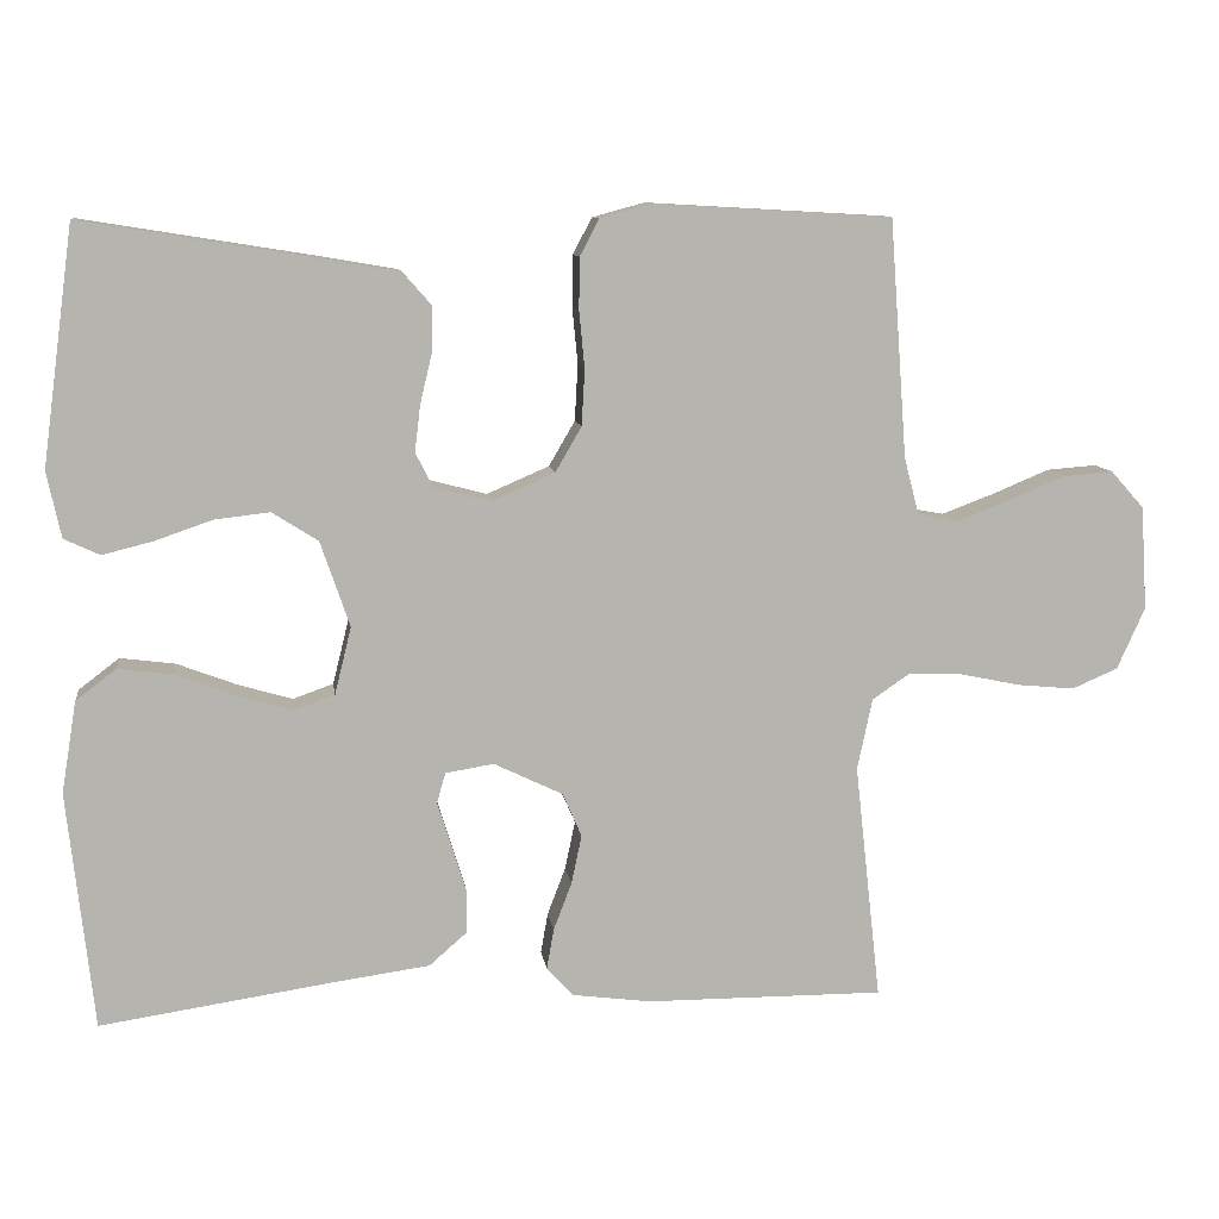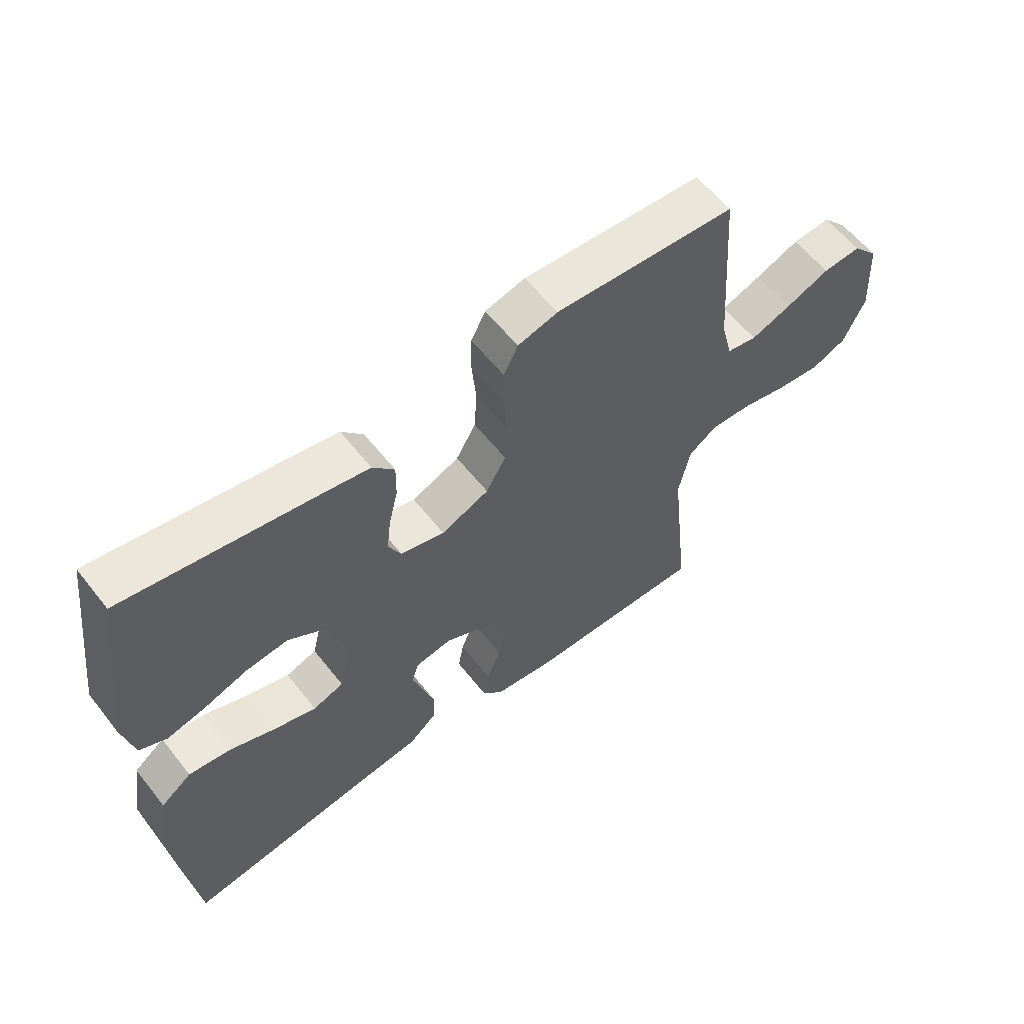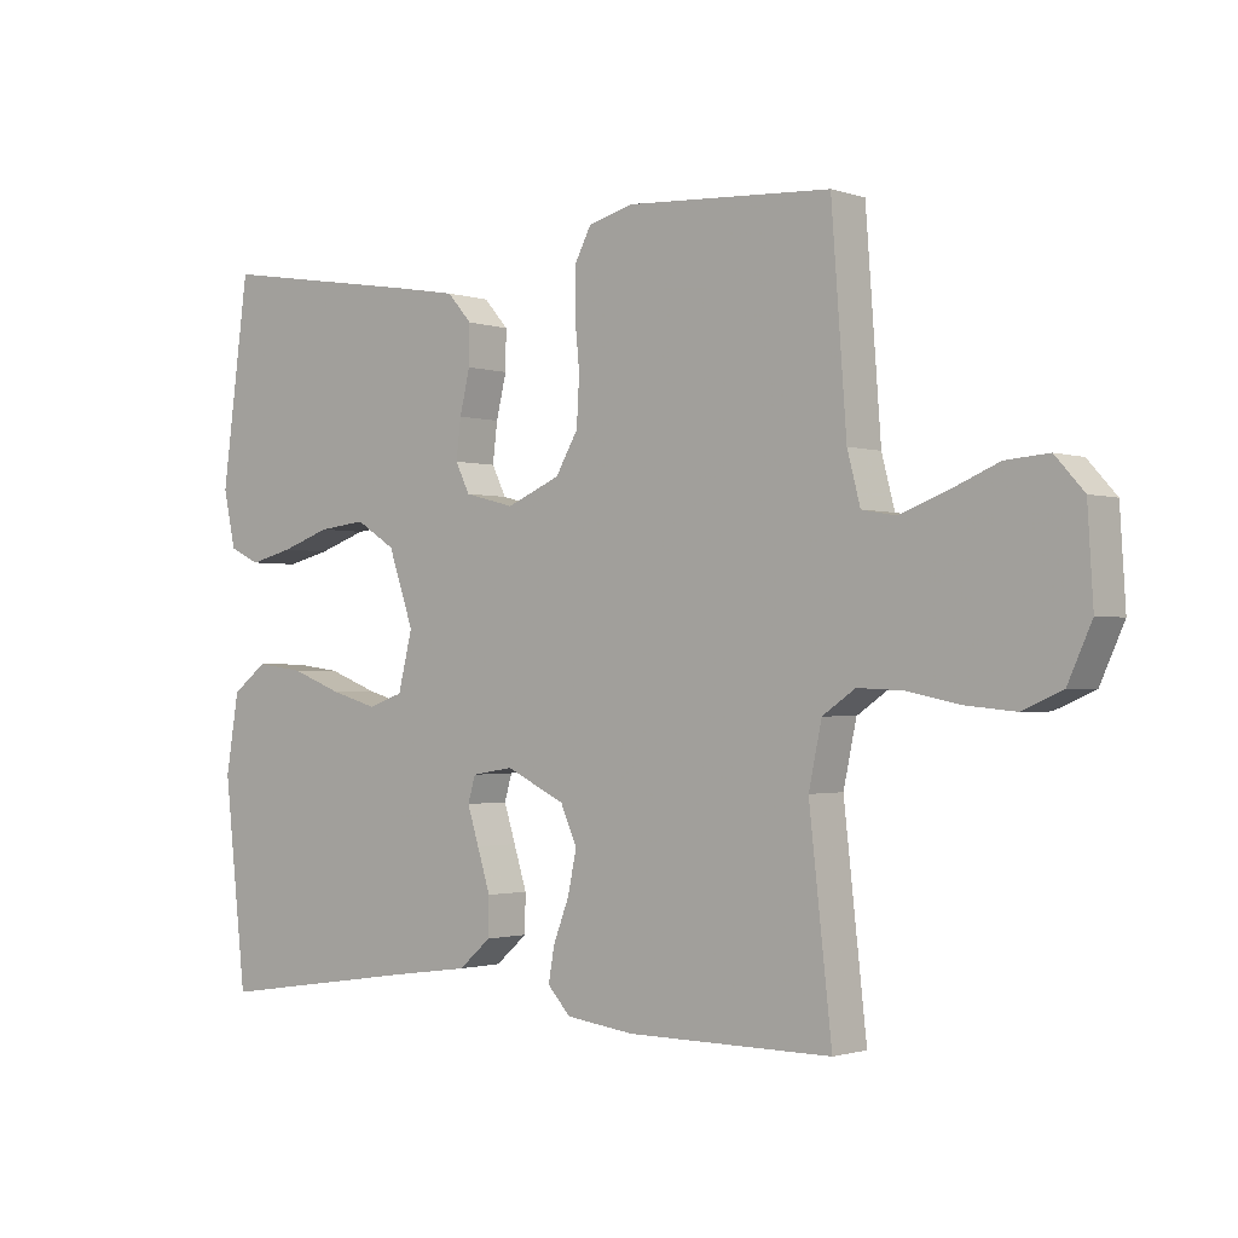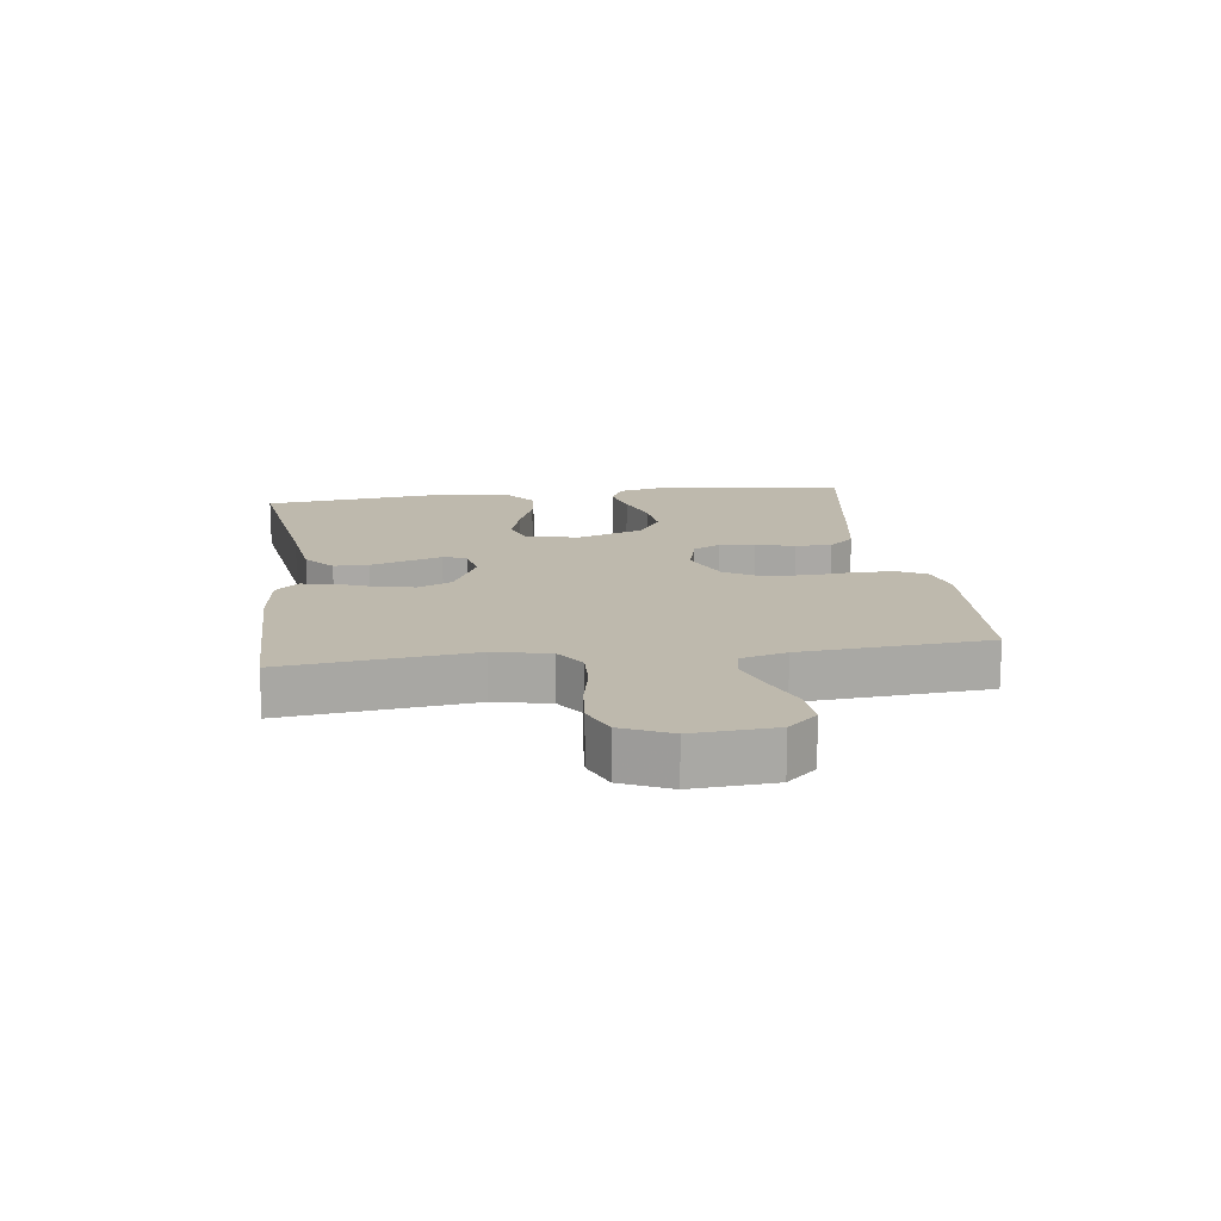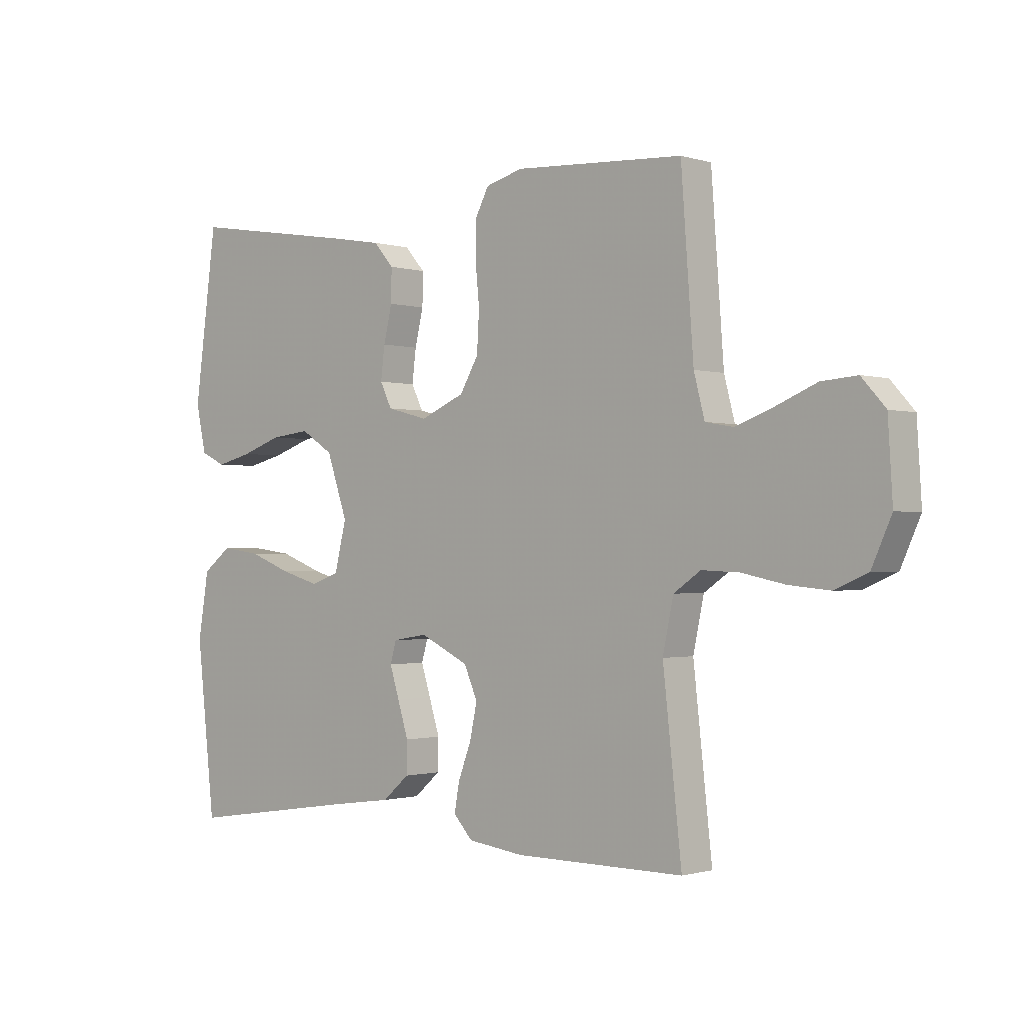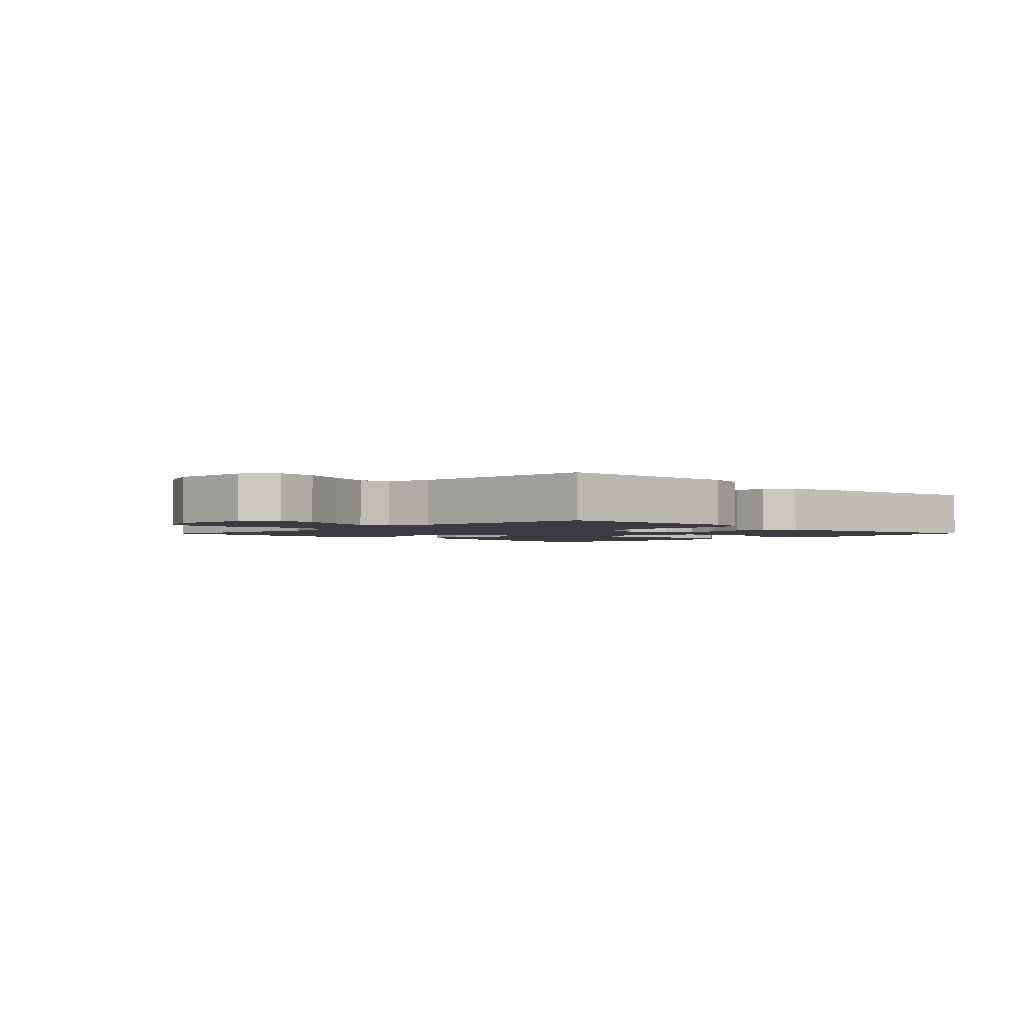
<metadata>
{"format":"obj","ext":"obj","renderer":"f3d","projection":"perspective","resolution":1024,"background":"white","views":[{"elev":9.8,"azim":172.3,"up":"+Z"},{"elev":59.3,"azim":142.0,"up":"+Z"},{"elev":-1.4,"azim":-140.1,"up":"+Z"},{"elev":15.2,"azim":-97.6,"up":"+Y"},{"elev":-1.1,"azim":-137.9,"up":"+Z"},{"elev":-2.2,"azim":-44.4,"up":"+Y"}]}
</metadata>
<code>
v 0.5 0.07 -0.5
v 0.2 0.07 -0.455
v 0.084 0.07 -0.439
v 0.037 0.07 -0.398
v 0.036 0.07 -0.342
v 0.055 0.07 -0.281
v 0.072 0.07 -0.227
v 0.061 0.07 -0.189
v 0 0.07 -0.179
v -0.087 0.07 -0.221
v -0.111 0.07 -0.276
v -0.098 0.07 -0.338
v -0.075 0.07 -0.398
v -0.066 0.07 -0.449
v -0.1 0.07 -0.486
v -0.2 0.07 -0.499
v -0.5 0.07 -0.5
v -0.467 0.07 -0.2
v -0.486 0.07 -0.11
v -0.534 0.07 -0.077
v -0.601 0.07 -0.08
v -0.677 0.07 -0.096
v -0.75 0.07 -0.103
v -0.808 0.07 -0.078
v -0.843 0.07 0
v -0.835 0.07 0.131
v -0.793 0.07 0.178
v -0.73 0.07 0.173
v -0.658 0.07 0.143
v -0.591 0.07 0.118
v -0.541 0.07 0.127
v -0.522 0.07 0.2
v -0.5 0.07 0.5
v -0.2 0.07 0.517
v -0.134 0.07 0.499
v -0.11 0.07 0.453
v -0.109 0.07 0.388
v -0.116 0.07 0.316
v -0.112 0.07 0.245
v -0.079 0.07 0.188
v 0 0.07 0.154
v 0.073 0.07 0.173
v 0.094 0.07 0.216
v 0.087 0.07 0.274
v 0.072 0.07 0.337
v 0.071 0.07 0.395
v 0.107 0.07 0.436
v 0.2 0.07 0.452
v 0.5 0.07 0.5
v 0.54 0.07 0.2
v 0.522 0.07 0.117
v 0.477 0.07 0.096
v 0.413 0.07 0.112
v 0.341 0.07 0.137
v 0.271 0.07 0.145
v 0.213 0.07 0.108
v 0.176 0.07 0
v 0.197 0.07 -0.085
v 0.248 0.07 -0.103
v 0.317 0.07 -0.083
v 0.393 0.07 -0.054
v 0.463 0.07 -0.045
v 0.514 0.07 -0.084
v 0.533 0.07 -0.2
v 0.5 0 -0.5
v 0.2 0 -0.455
v 0.084 0 -0.439
v 0.037 0 -0.398
v 0.036 0 -0.342
v 0.055 0 -0.281
v 0.072 0 -0.227
v 0.061 0 -0.189
v 0 0 -0.179
v -0.087 0 -0.221
v -0.111 0 -0.276
v -0.098 0 -0.338
v -0.075 0 -0.398
v -0.066 0 -0.449
v -0.1 0 -0.486
v -0.2 0 -0.499
v -0.5 0 -0.5
v -0.467 0 -0.2
v -0.486 0 -0.11
v -0.534 0 -0.077
v -0.601 0 -0.08
v -0.677 0 -0.096
v -0.75 0 -0.103
v -0.808 0 -0.078
v -0.843 0 0
v -0.835 0 0.131
v -0.793 0 0.178
v -0.73 0 0.173
v -0.658 0 0.143
v -0.591 0 0.118
v -0.541 0 0.127
v -0.522 0 0.2
v -0.5 0 0.5
v -0.2 0 0.517
v -0.134 0 0.499
v -0.11 0 0.453
v -0.109 0 0.388
v -0.116 0 0.316
v -0.112 0 0.245
v -0.079 0 0.188
v 0 0 0.154
v 0.073 0 0.173
v 0.094 0 0.216
v 0.087 0 0.274
v 0.072 0 0.337
v 0.071 0 0.395
v 0.107 0 0.436
v 0.2 0 0.452
v 0.5 0 0.5
v 0.54 0 0.2
v 0.522 0 0.117
v 0.477 0 0.096
v 0.413 0 0.112
v 0.341 0 0.137
v 0.271 0 0.145
v 0.213 0 0.108
v 0.176 0 0
v 0.197 0 -0.085
v 0.248 0 -0.103
v 0.317 0 -0.083
v 0.393 0 -0.054
v 0.463 0 -0.045
v 0.514 0 -0.084
v 0.533 0 -0.2
f 63 64 1 2
f 60 61 62 63
f 59 60 63 2
f 58 59 2 3
f 57 58 3 4
f 56 57 4 5
f 51 52 53 54
f 51 54 55
f 50 51 55
f 49 50 55
f 48 49 55 56
f 44 45 46 47
f 43 44 47 48
f 35 36 37 38
f 35 38 39
f 32 33 34 35
f 31 32 35 39
f 26 27 28 29
f 26 29 30
f 25 26 30
f 24 25 30 31
f 21 22 23 24
f 20 21 24 31
f 15 16 17 18
f 15 18 19
f 12 13 14 15
f 11 12 15 19
f 10 11 19 20
f 56 5 6 7
f 43 48 56 7
f 20 31 39 40
f 9 10 20 40
f 8 9 40 41
f 42 43 7 8
f 8 41 42
f 66 65 128 127
f 127 126 125 124
f 66 127 124 123
f 67 66 123 122
f 68 67 122 121
f 69 68 121 120
f 118 117 116 115
f 119 118 115
f 119 115 114
f 119 114 113
f 120 119 113 112
f 111 110 109 108
f 112 111 108 107
f 102 101 100 99
f 103 102 99
f 99 98 97 96
f 103 99 96 95
f 93 92 91 90
f 94 93 90
f 94 90 89
f 95 94 89 88
f 88 87 86 85
f 95 88 85 84
f 82 81 80 79
f 83 82 79
f 79 78 77 76
f 83 79 76 75
f 84 83 75 74
f 71 70 69 120
f 71 120 112 107
f 104 103 95 84
f 104 84 74 73
f 105 104 73 72
f 72 71 107 106
f 106 105 72
f 1 65 66 2
f 2 66 67 3
f 3 67 68 4
f 4 68 69 5
f 5 69 70 6
f 6 70 71 7
f 7 71 72 8
f 8 72 73 9
f 9 73 74 10
f 10 74 75 11
f 11 75 76 12
f 12 76 77 13
f 13 77 78 14
f 14 78 79 15
f 15 79 80 16
f 16 80 81 17
f 17 81 82 18
f 18 82 83 19
f 19 83 84 20
f 20 84 85 21
f 21 85 86 22
f 22 86 87 23
f 23 87 88 24
f 24 88 89 25
f 25 89 90 26
f 26 90 91 27
f 27 91 92 28
f 28 92 93 29
f 29 93 94 30
f 30 94 95 31
f 31 95 96 32
f 32 96 97 33
f 33 97 98 34
f 34 98 99 35
f 35 99 100 36
f 36 100 101 37
f 37 101 102 38
f 38 102 103 39
f 39 103 104 40
f 40 104 105 41
f 41 105 106 42
f 42 106 107 43
f 43 107 108 44
f 44 108 109 45
f 45 109 110 46
f 46 110 111 47
f 47 111 112 48
f 48 112 113 49
f 49 113 114 50
f 50 114 115 51
f 51 115 116 52
f 52 116 117 53
f 53 117 118 54
f 54 118 119 55
f 55 119 120 56
f 56 120 121 57
f 57 121 122 58
f 58 122 123 59
f 59 123 124 60
f 60 124 125 61
f 61 125 126 62
f 62 126 127 63
f 63 127 128 64
f 64 128 65 1

</code>
